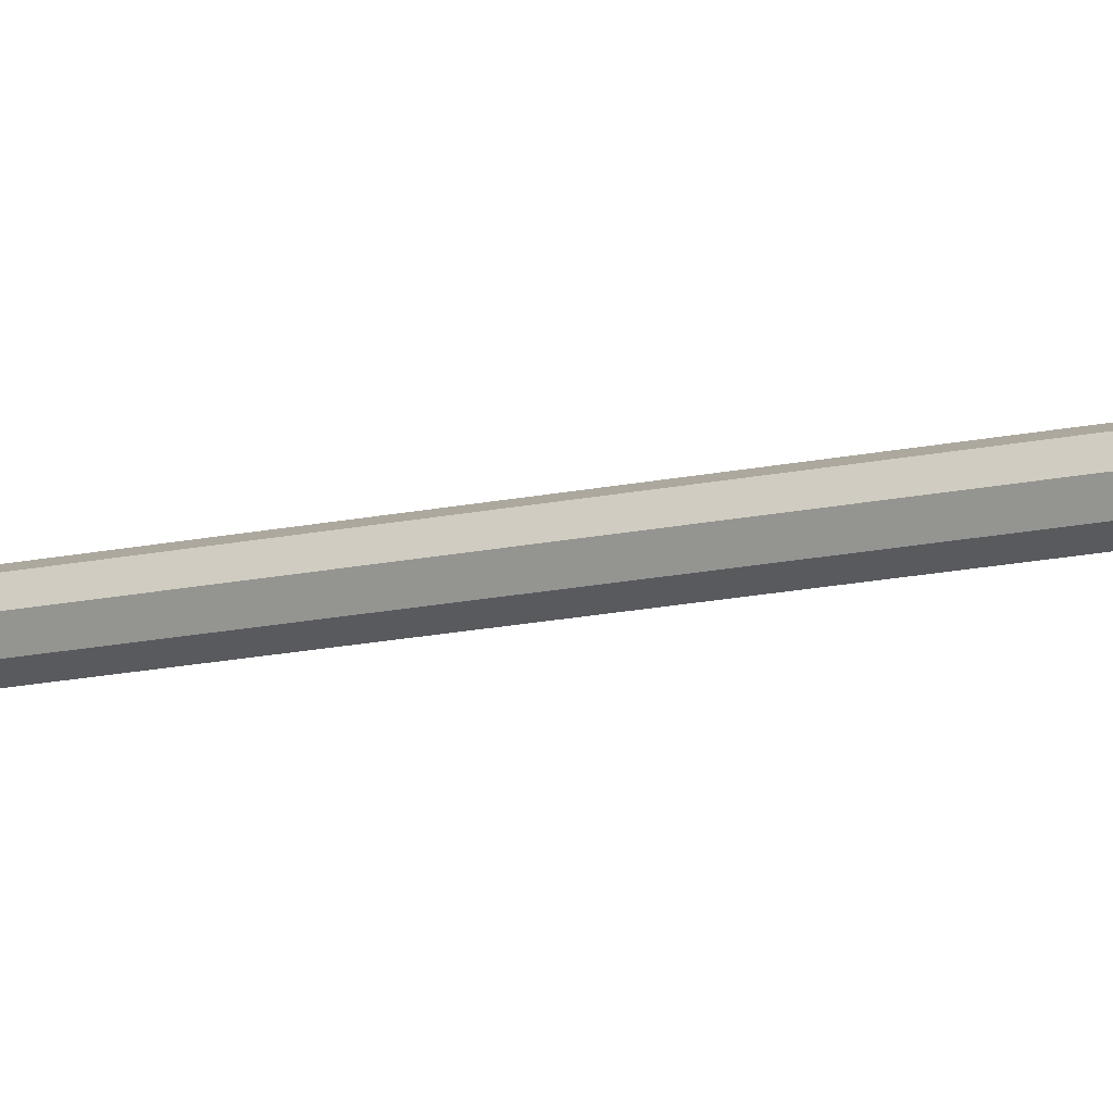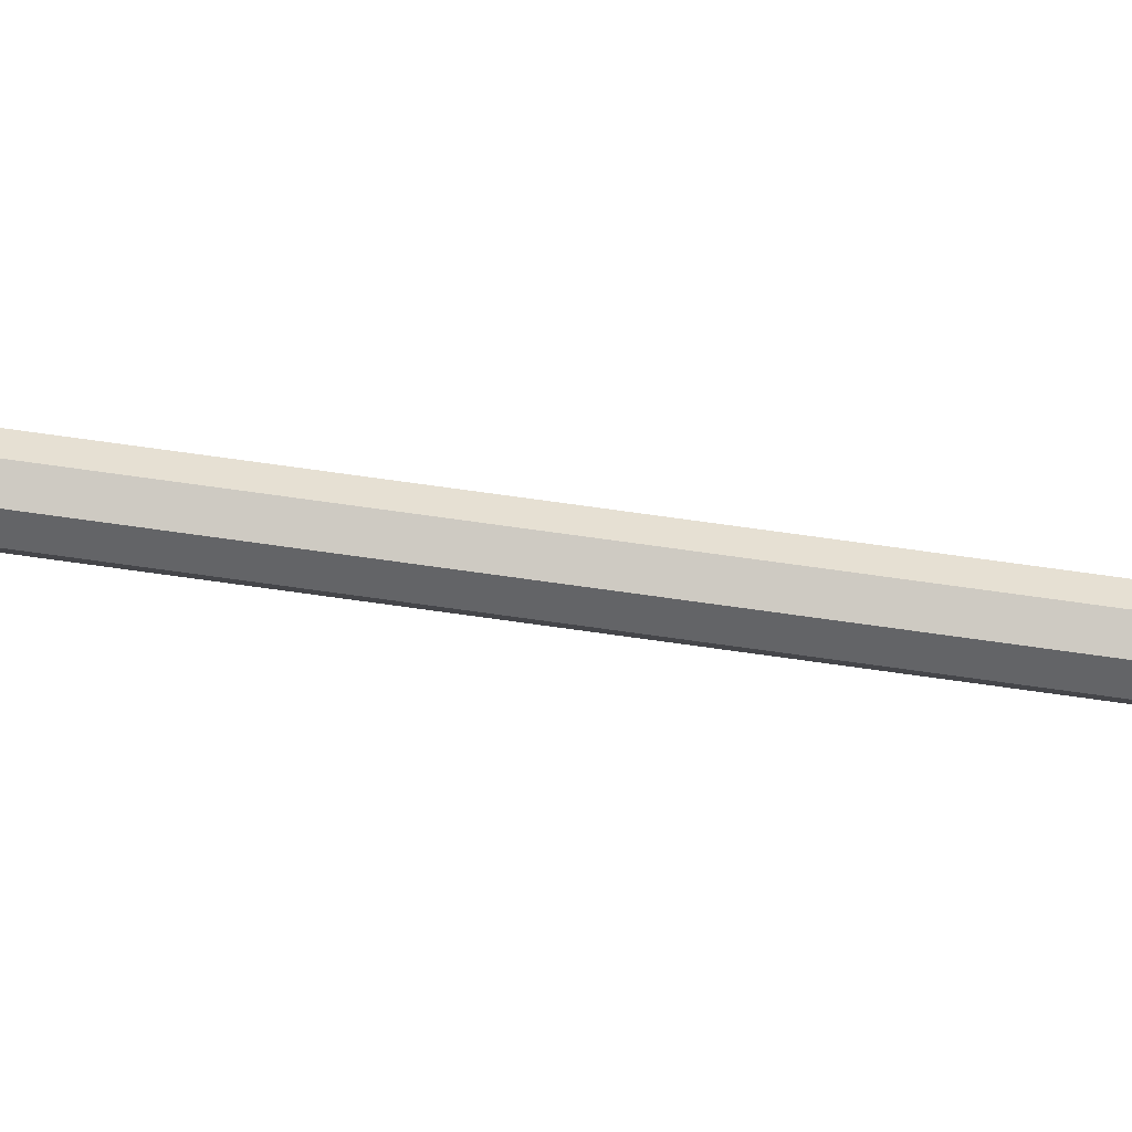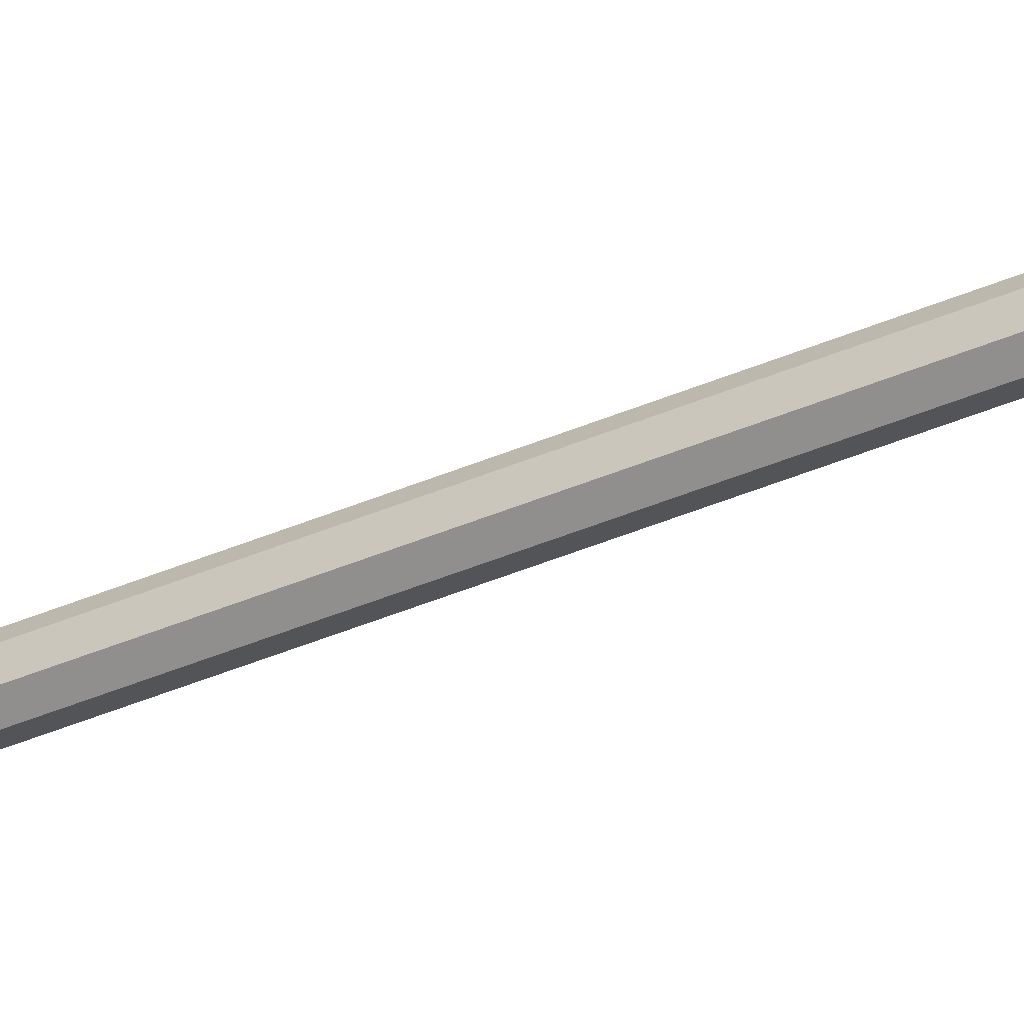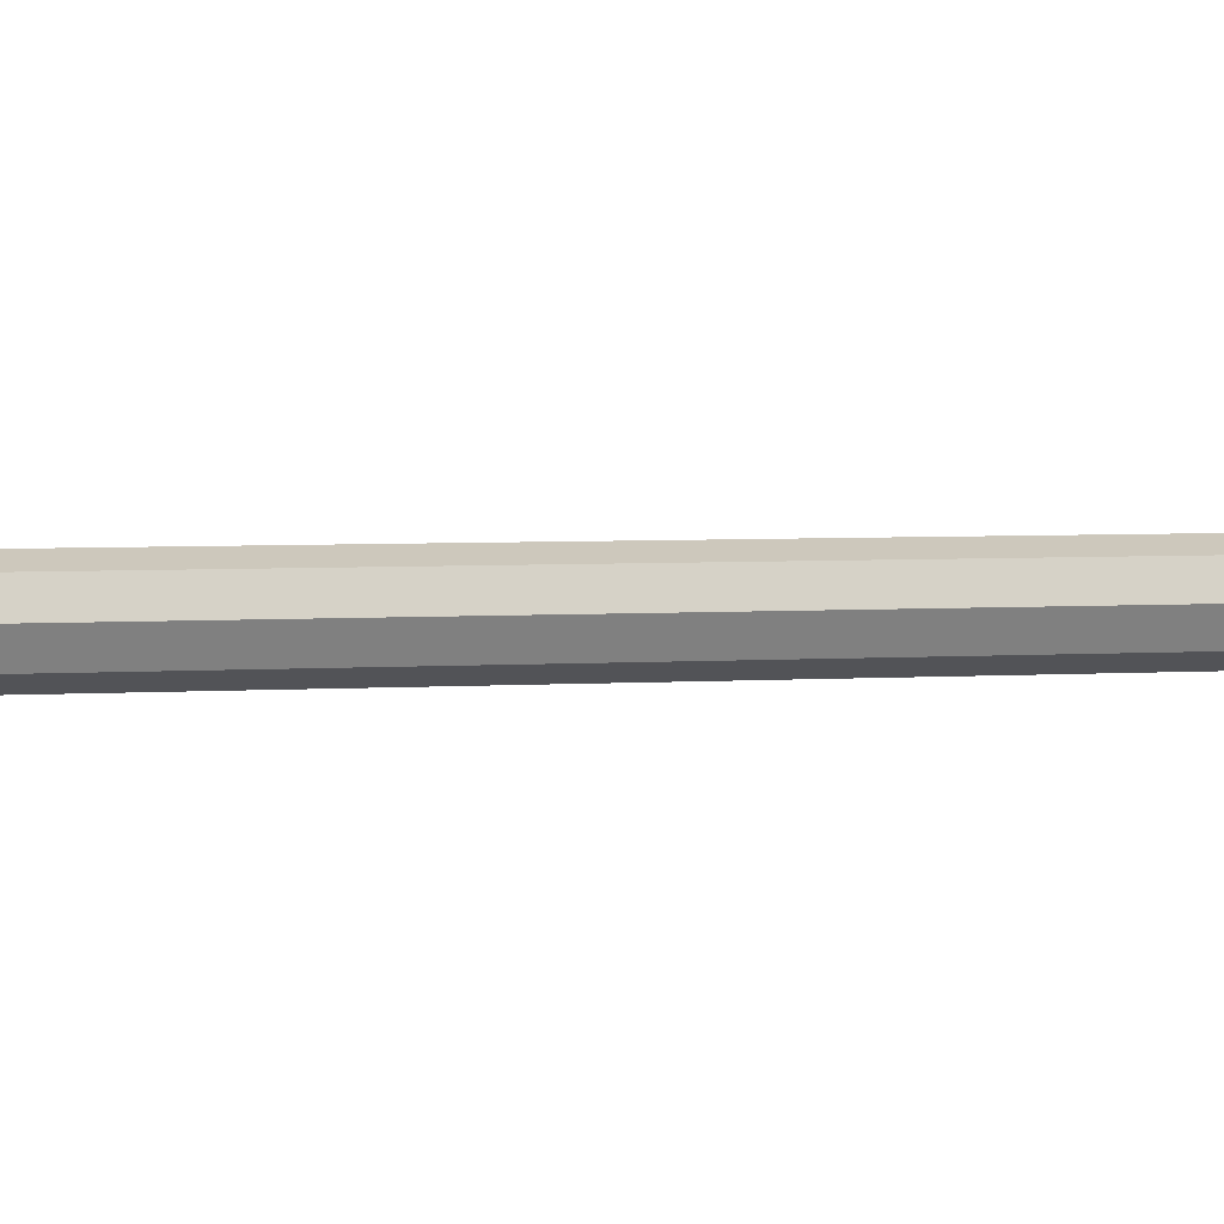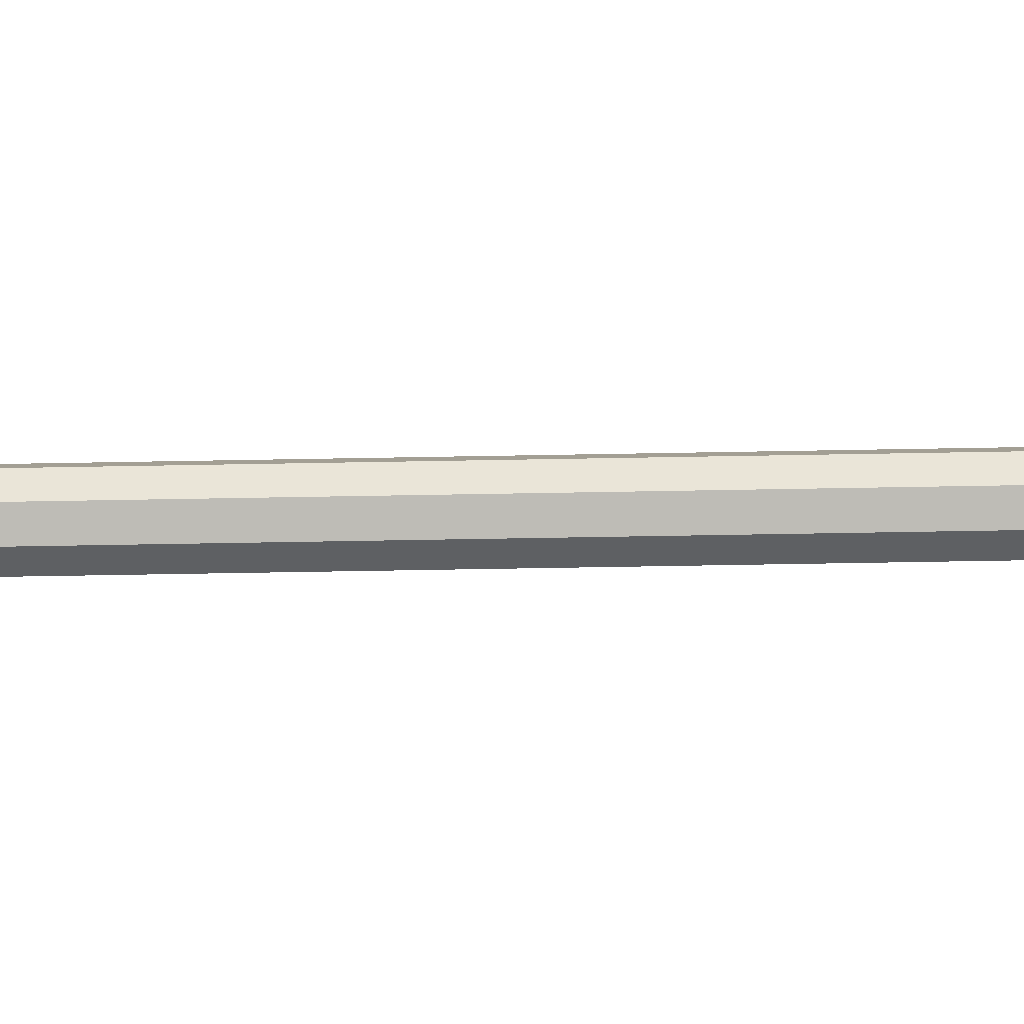
<metadata>
{"format":"obj","ext":"obj","renderer":"f3d","projection":"perspective","resolution":1024,"background":"white","views":[{"elev":-11.7,"azim":-58.3,"up":"+Z"},{"elev":61.0,"azim":98.7,"up":"+Z"},{"elev":-45.8,"azim":-64.3,"up":"+Z"},{"elev":1.0,"azim":47.0,"up":"+Z"},{"elev":-18.2,"azim":-87.0,"up":"+Z"}]}
</metadata>
<code>
o Cube_Cube.001
v 0.002987 0.26 0.002987
v 0.002987 -0.2931 0.002987
v 0.002987 0.26 -0.002987
v 0.002987 -0.2931 -0.002987
v -0.002987 0.26 0.002987
v -0.002987 -0.2931 0.002987
v -0.002987 0.26 -0.002987
v -0.002987 -0.2931 -0.002987
v 0.004258 -0.2931 0
v 0.004258 0.26 0
v -0.004258 -0.2931 0
v -0.004258 0.26 0
v -0 -0.2931 -0.004301
v 0 0.26 -0.004301
v -0 -0.2931 0.004301
v 0 0.26 0.004301
v -0 -0.2931 0
v 0 0.26 0
v 0.002074 0.2965 0.002083
v 0.02074 0.2496 0.002083
v 0.002074 0.2965 -0.002066
v 0.02074 0.2496 -0.002066
v -0.002074 0.2965 0.002083
v -0.02074 0.2496 0.002083
v -0.002074 0.2965 -0.002066
v -0.02074 0.2496 -0.002066
v 0 0.2603 -0.006746
v 0 0.3004 -0.002066
v 0 0.2603 0.006763
v 0 0.3004 0.002083
v -0.02552 0.2496 9e-06
v 0 0.2554 9e-06
v 0.02552 0.2496 9e-06
v 0 0.3033 9e-06
v 0.004461 0.2965 0.000164
v -0.004461 0.2965 9e-06
v 0.001327 -0.2166 0.001245
v 0.001327 -0.2817 0.001245
v 0.001327 -0.2166 -0.001245
v 0.001327 -0.2817 -0.001245
v -0.001328 -0.2166 0.001245
v -0.001328 -0.2817 0.001245
v -0.001328 -0.2166 -0.001245
v -0.001328 -0.2817 -0.001245
v -0 -0.3006 -0.02074
v -0 -0.2379 -0.02074
v -0 -0.3006 0.02074
v -0 -0.2379 0.02074
v 0.02074 -0.3006 0
v 0.02074 -0.2379 0
v -0.02074 -0.3006 0
v -0.02074 -0.2379 0
v 0.002987 -0 0.002987
v 0.002987 -0 -0.002987
v -0.002987 0 -0.002987
v -0.002987 0 0.002987
v -0.004258 0 0
v 0.004258 -0 0
v 0 0 0.004301
v 0 0 -0.004301
f 58 54 3 10
f 60 55 7 14
f 57 56 5 12
f 59 53 1 16
f 18 14 7 12
f 17 13 4 9
f 15 17 9 2
f 16 18 12 5
f 55 57 12 7
f 53 58 10 1
f 1 10 18 16
f 6 11 17 15
f 11 8 13 17
f 10 3 14 18
f 56 59 16 5
f 54 60 14 3
f 20 33 35 19
f 27 26 25 28
f 31 24 23 36
f 29 20 19 30
f 30 34 36 23
f 32 27 22 33
f 31 26 27 32
f 19 35 34 30
f 24 29 30 23
f 22 27 28 21
f 29 32 33 20
f 24 31 32 29
f 33 22 21 35
f 35 21 28 34
f 34 28 25 36
f 26 31 36 25
f 49 40 39 50
f 45 44 43 46
f 51 42 41 52
f 47 38 37 48
f 45 40 44
f 51 44 42
f 47 42 38
f 49 38 40
f 42 47 48 41
f 40 45 46 39
f 50 39 37
f 52 41 43
f 46 43 39
f 48 37 41
f 44 51 52 43
f 38 49 50 37
f 4 13 60 54
f 6 15 59 56
f 2 9 58 53
f 8 11 57 55
f 15 2 53 59
f 11 6 56 57
f 13 8 55 60
f 9 4 54 58

</code>
